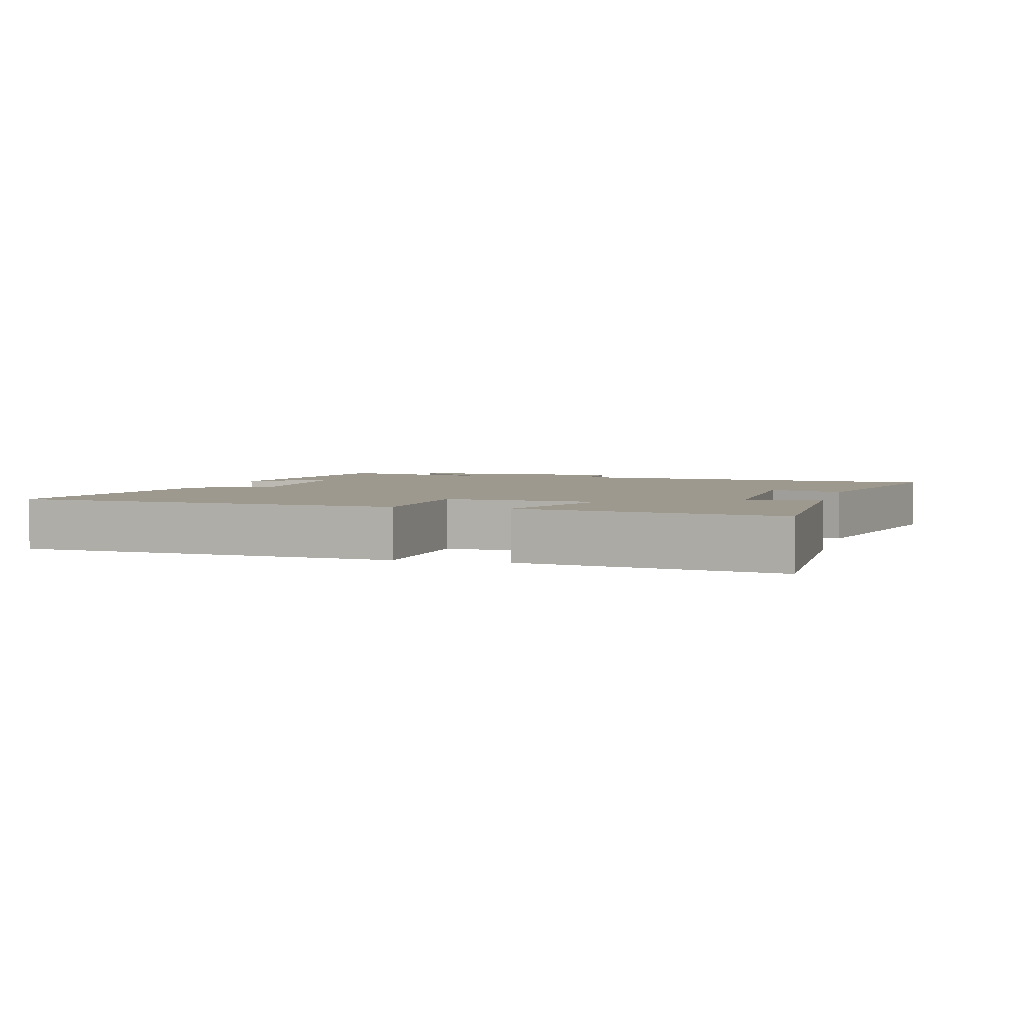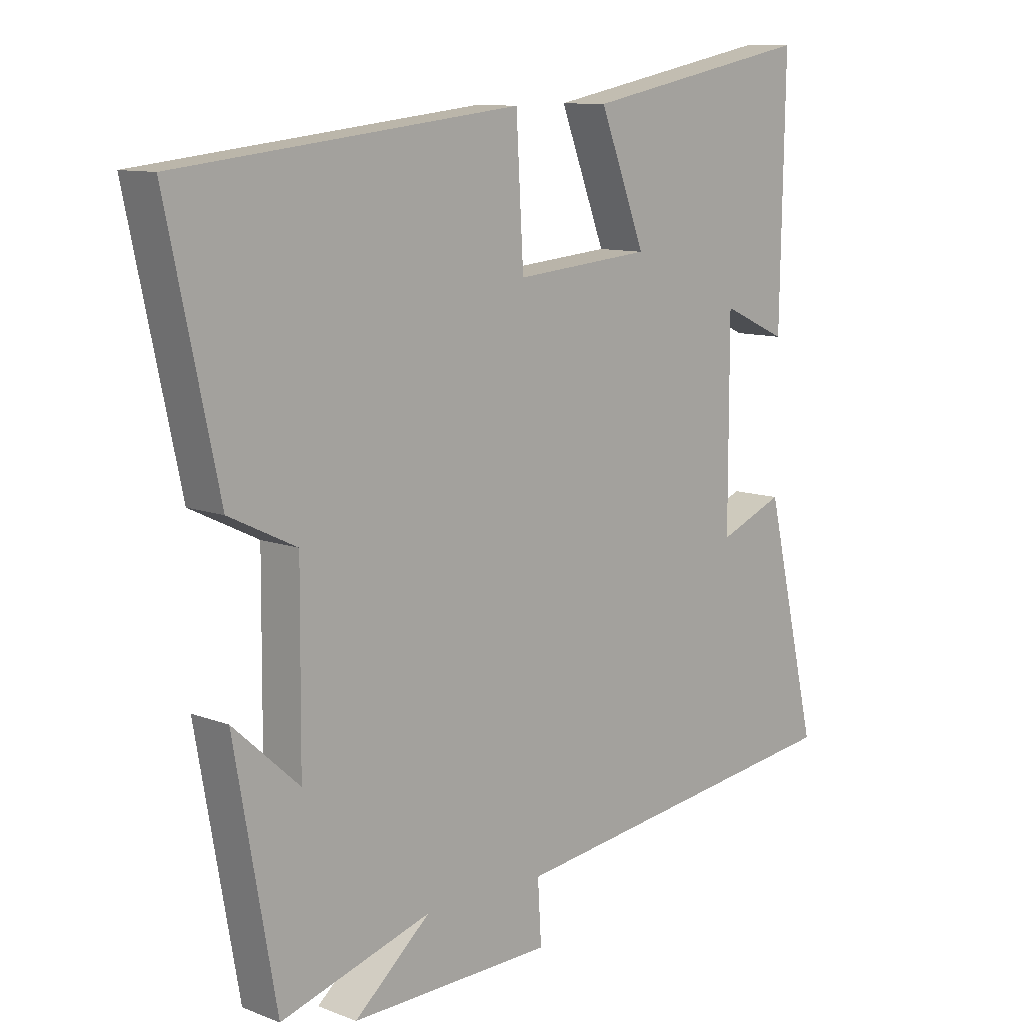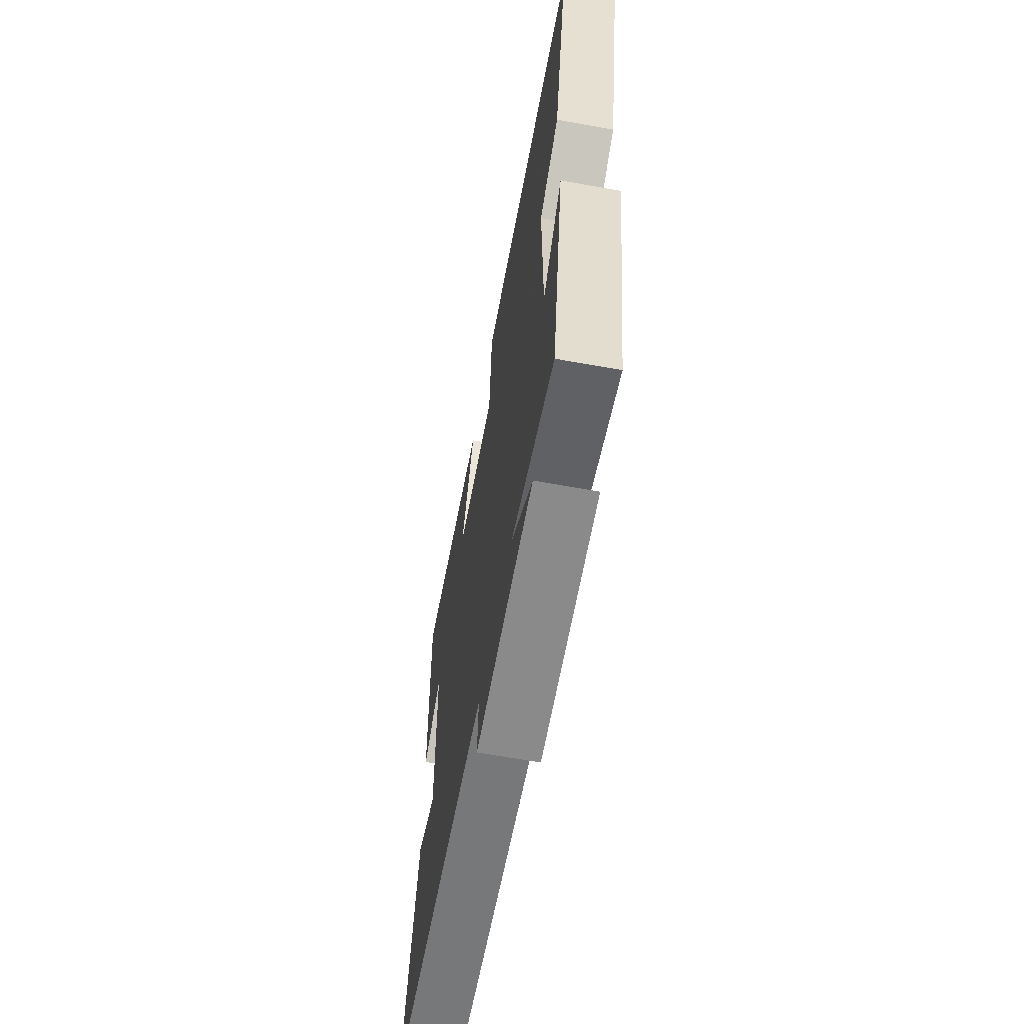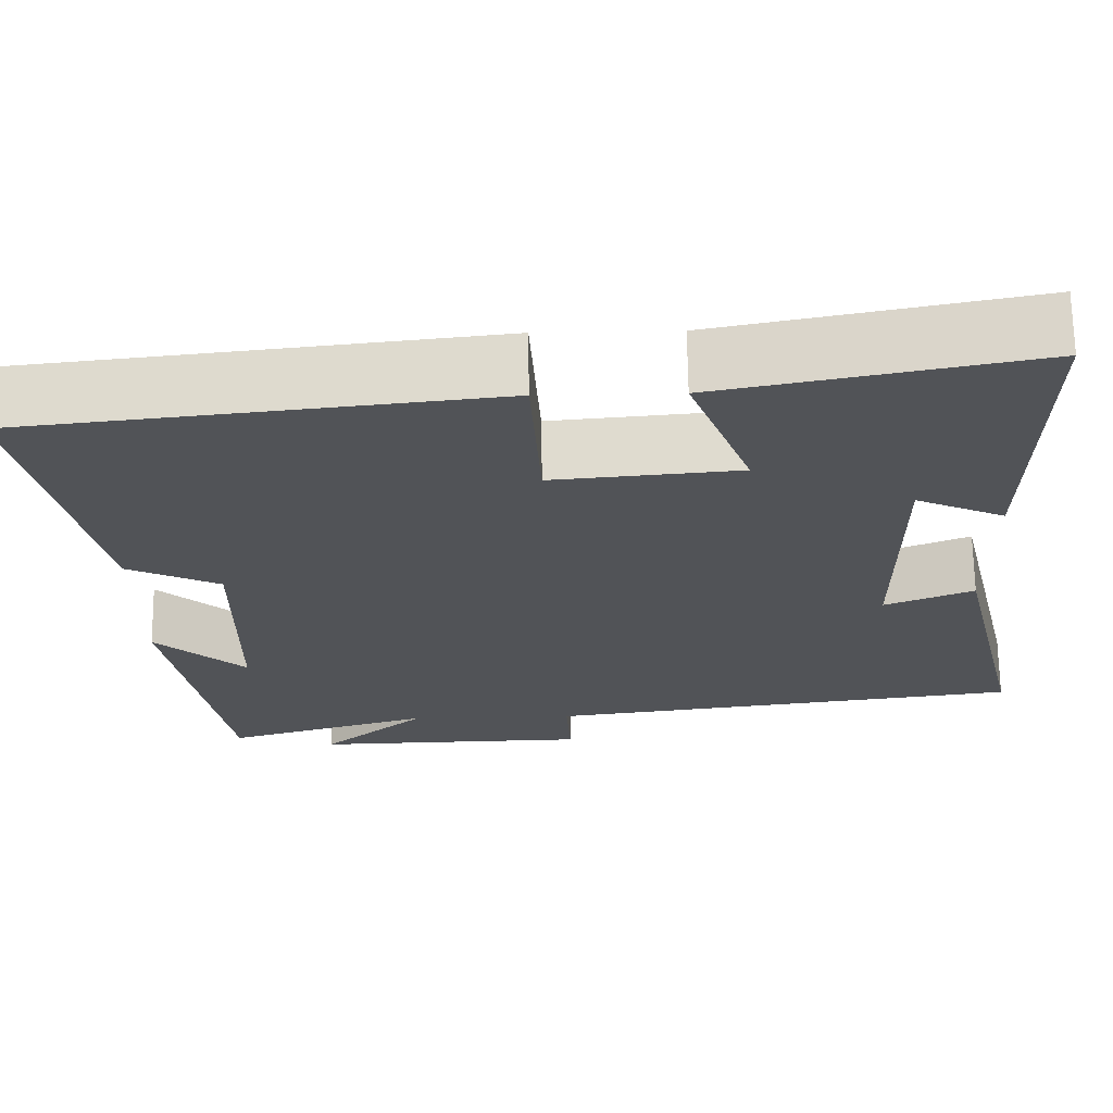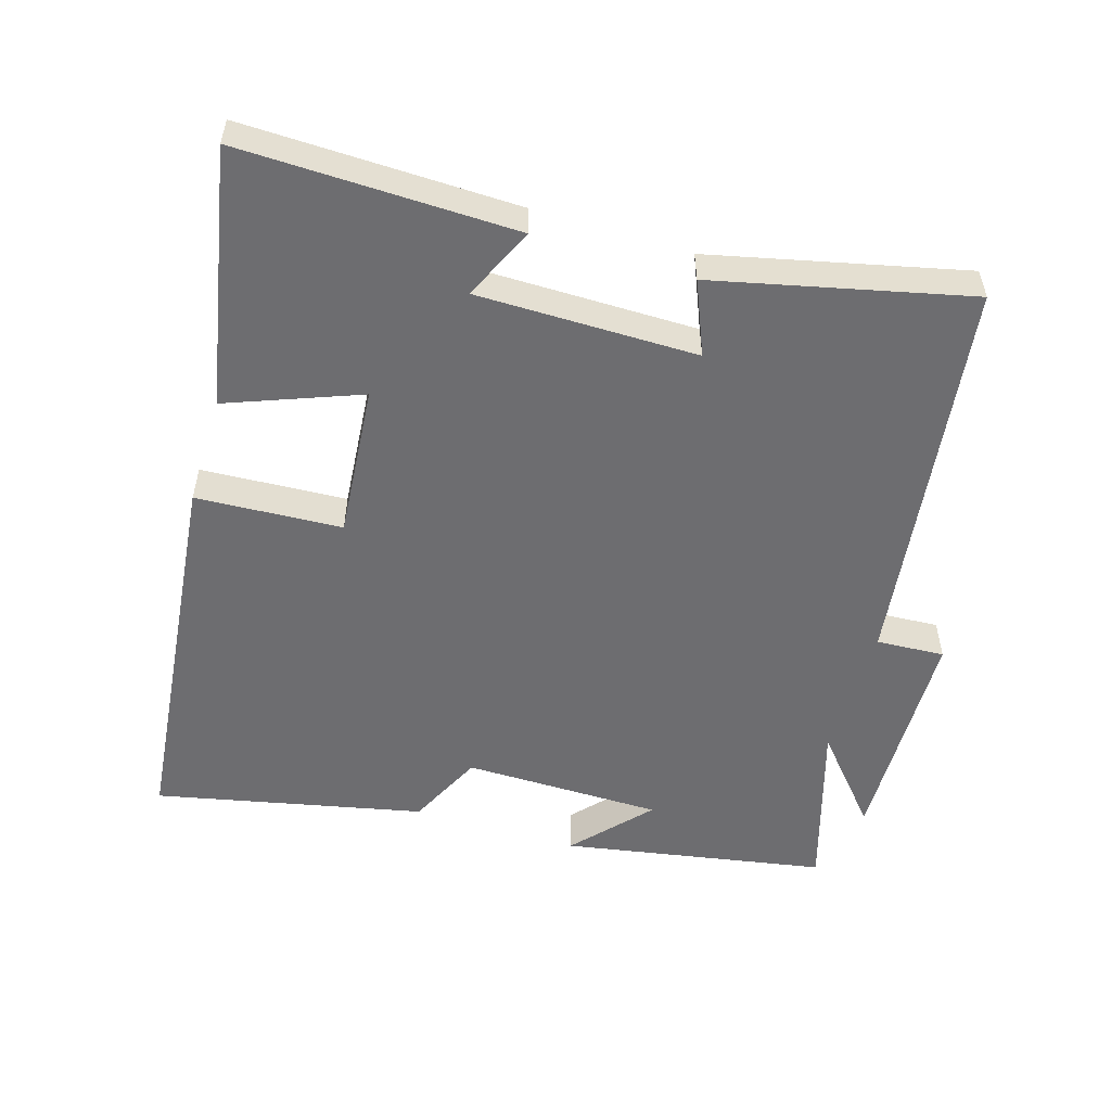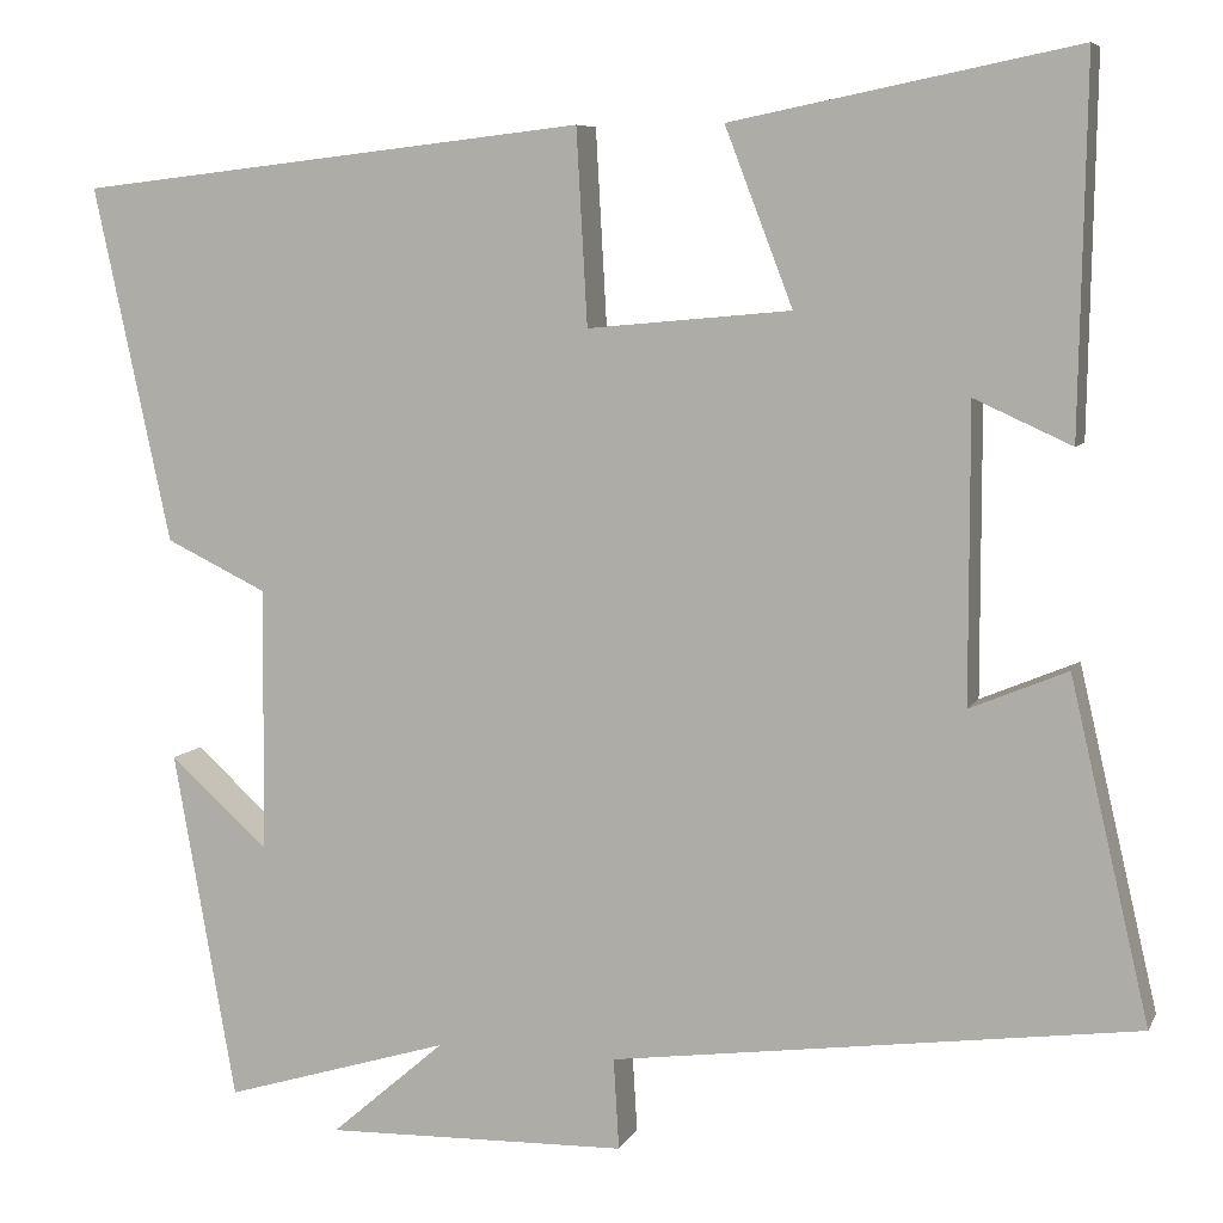
<metadata>
{"format":"obj","ext":"obj","renderer":"f3d","projection":"perspective","resolution":1024,"background":"white","views":[{"elev":3.3,"azim":14.5,"up":"+Y"},{"elev":10.3,"azim":-45.8,"up":"+Z"},{"elev":-64.9,"azim":-100.3,"up":"+Z"},{"elev":67.9,"azim":-0.8,"up":"+Z"},{"elev":-54.1,"azim":73.0,"up":"+Y"},{"elev":7.0,"azim":16.8,"up":"+Z"}]}
</metadata>
<code>
v 0.508 0.07 0.575
v 0.5 0.07 0.173
v 0.394 0.07 0.221
v 0.394 0.07 -0.099
v 0.5 0.07 -0.055
v 0.586 0.07 -0.424
v 0.014 0.07 -0.5
v 0.02 0.07 -0.599
v -0.31 0.07 -0.607
v -0.186 0.07 -0.5
v -0.432 0.07 -0.574
v -0.5 0.07 -0.194
v -0.392 0.07 -0.291
v -0.39 0.07 -0.003
v -0.5 0.07 0.05
v -0.584 0.07 0.437
v -0.027 0.07 0.5
v -0.015 0.07 0.288
v 0.207 0.07 0.308
v 0.133 0.07 0.5
v 0.508 0 0.575
v 0.5 0 0.173
v 0.394 0 0.221
v 0.394 0 -0.099
v 0.5 0 -0.055
v 0.586 0 -0.424
v 0.014 0 -0.5
v 0.02 0 -0.599
v -0.31 0 -0.607
v -0.186 0 -0.5
v -0.432 0 -0.574
v -0.5 0 -0.194
v -0.392 0 -0.291
v -0.39 0 -0.003
v -0.5 0 0.05
v -0.584 0 0.437
v -0.027 0 0.5
v -0.015 0 0.288
v 0.207 0 0.308
v 0.133 0 0.5
f 1 2 3
f 20 1 3
f 19 20 3
f 18 19 3 4
f 16 17 18
f 15 16 18
f 14 15 18
f 13 14 18 4
f 10 11 12 13
f 10 13 4
f 7 8 9 10
f 6 7 10
f 5 6 10
f 4 5 10
f 23 22 21
f 23 21 40
f 23 40 39
f 24 23 39 38
f 38 37 36
f 38 36 35
f 38 35 34
f 24 38 34 33
f 33 32 31 30
f 24 33 30
f 30 29 28 27
f 30 27 26
f 30 26 25
f 30 25 24
f 1 21 22 2
f 2 22 23 3
f 3 23 24 4
f 4 24 25 5
f 5 25 26 6
f 6 26 27 7
f 7 27 28 8
f 8 28 29 9
f 9 29 30 10
f 10 30 31 11
f 11 31 32 12
f 12 32 33 13
f 13 33 34 14
f 14 34 35 15
f 15 35 36 16
f 16 36 37 17
f 17 37 38 18
f 18 38 39 19
f 19 39 40 20
f 20 40 21 1

</code>
